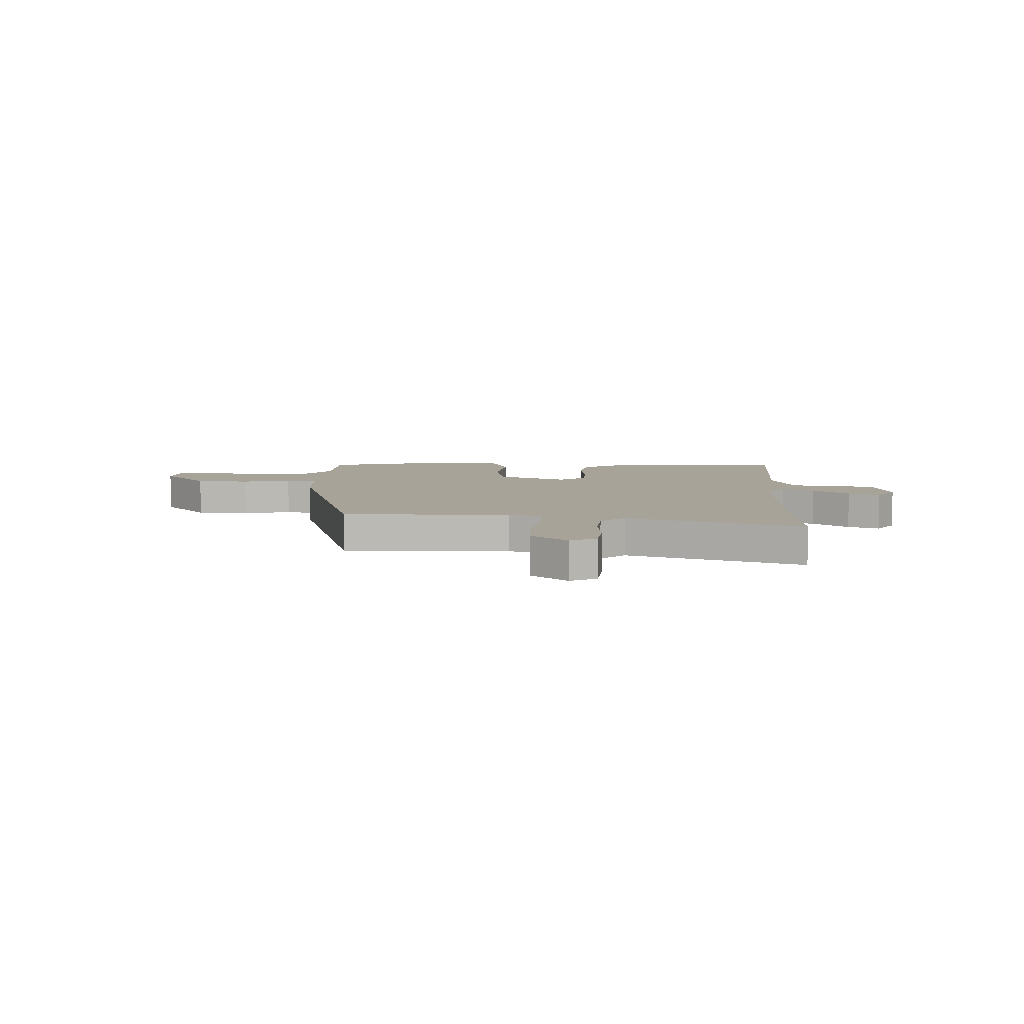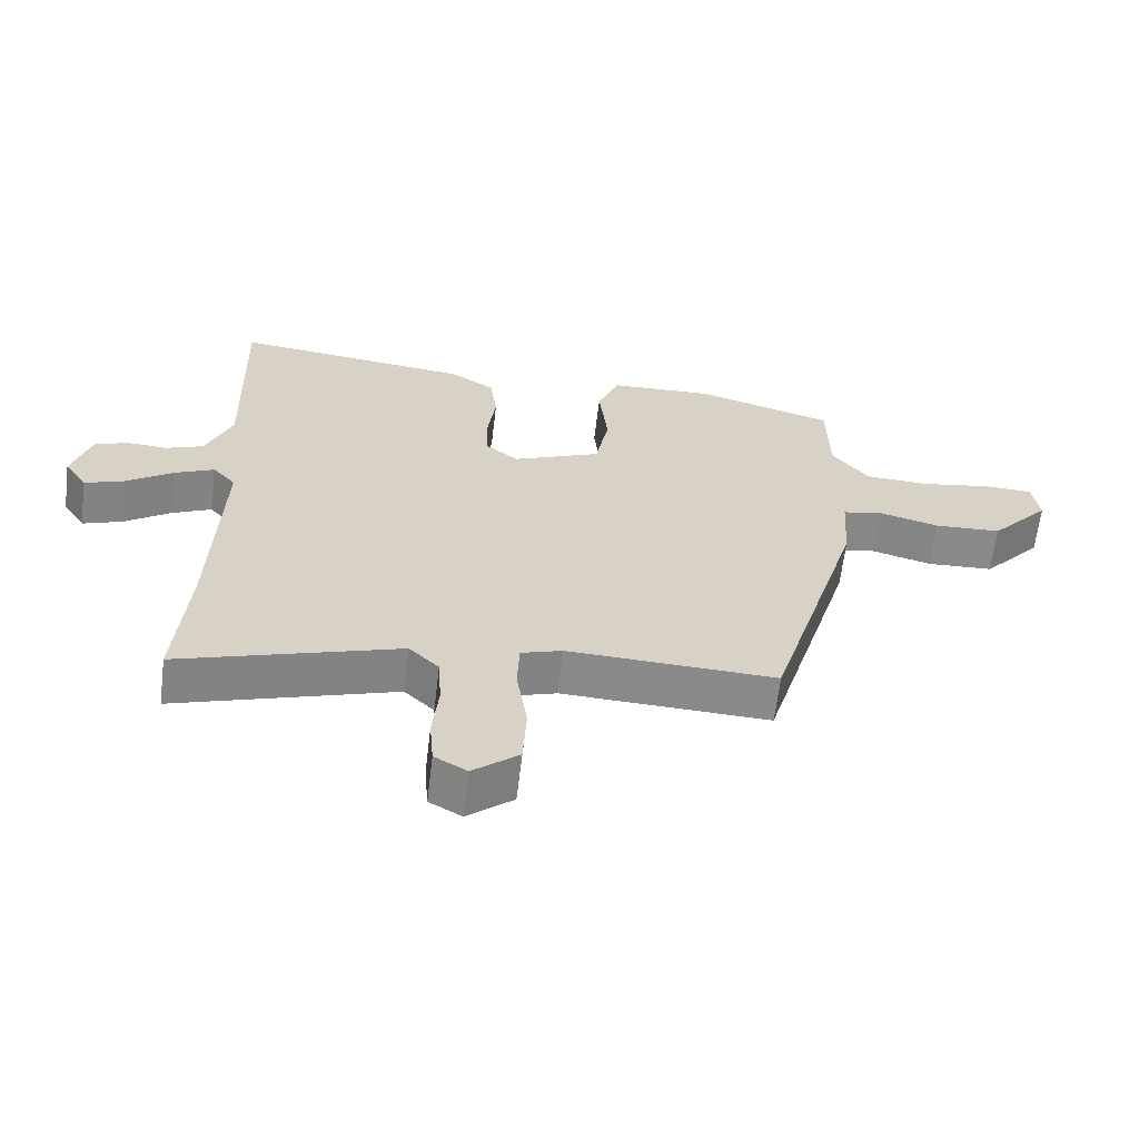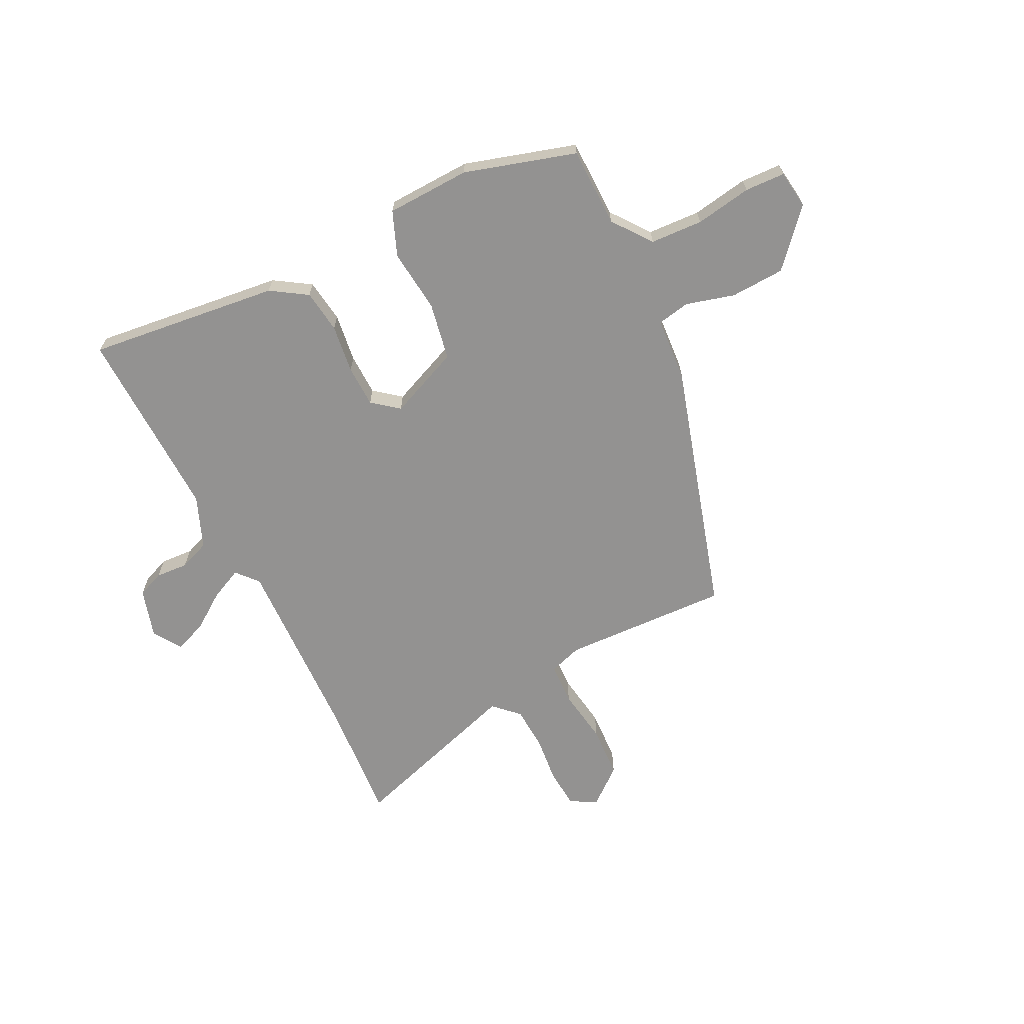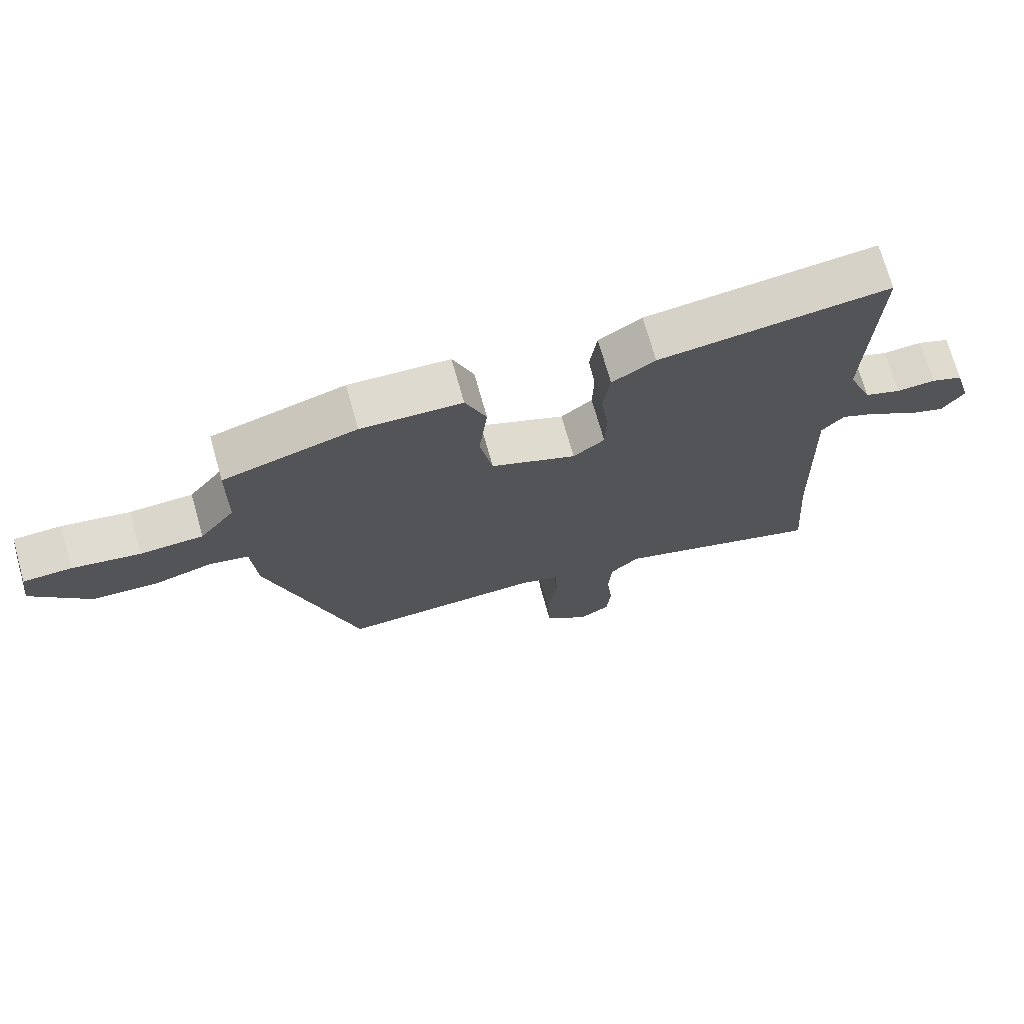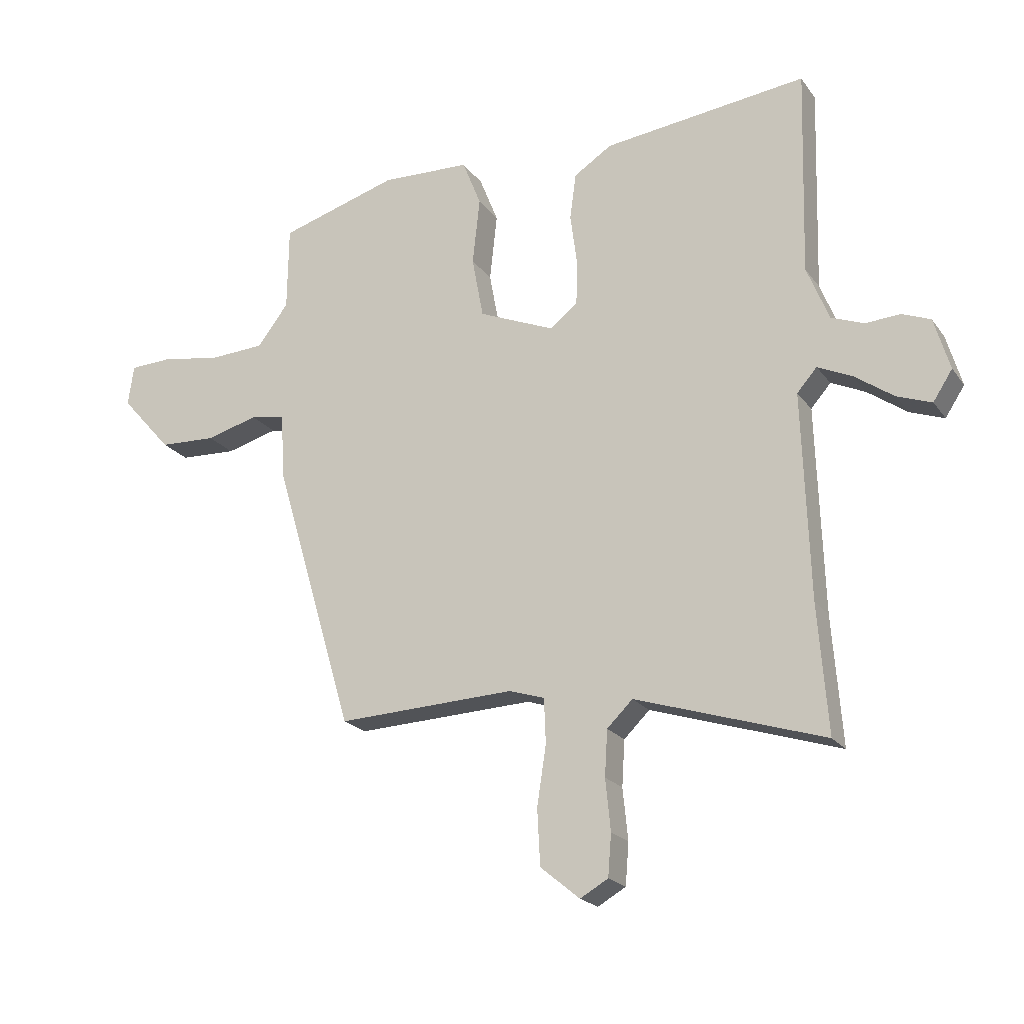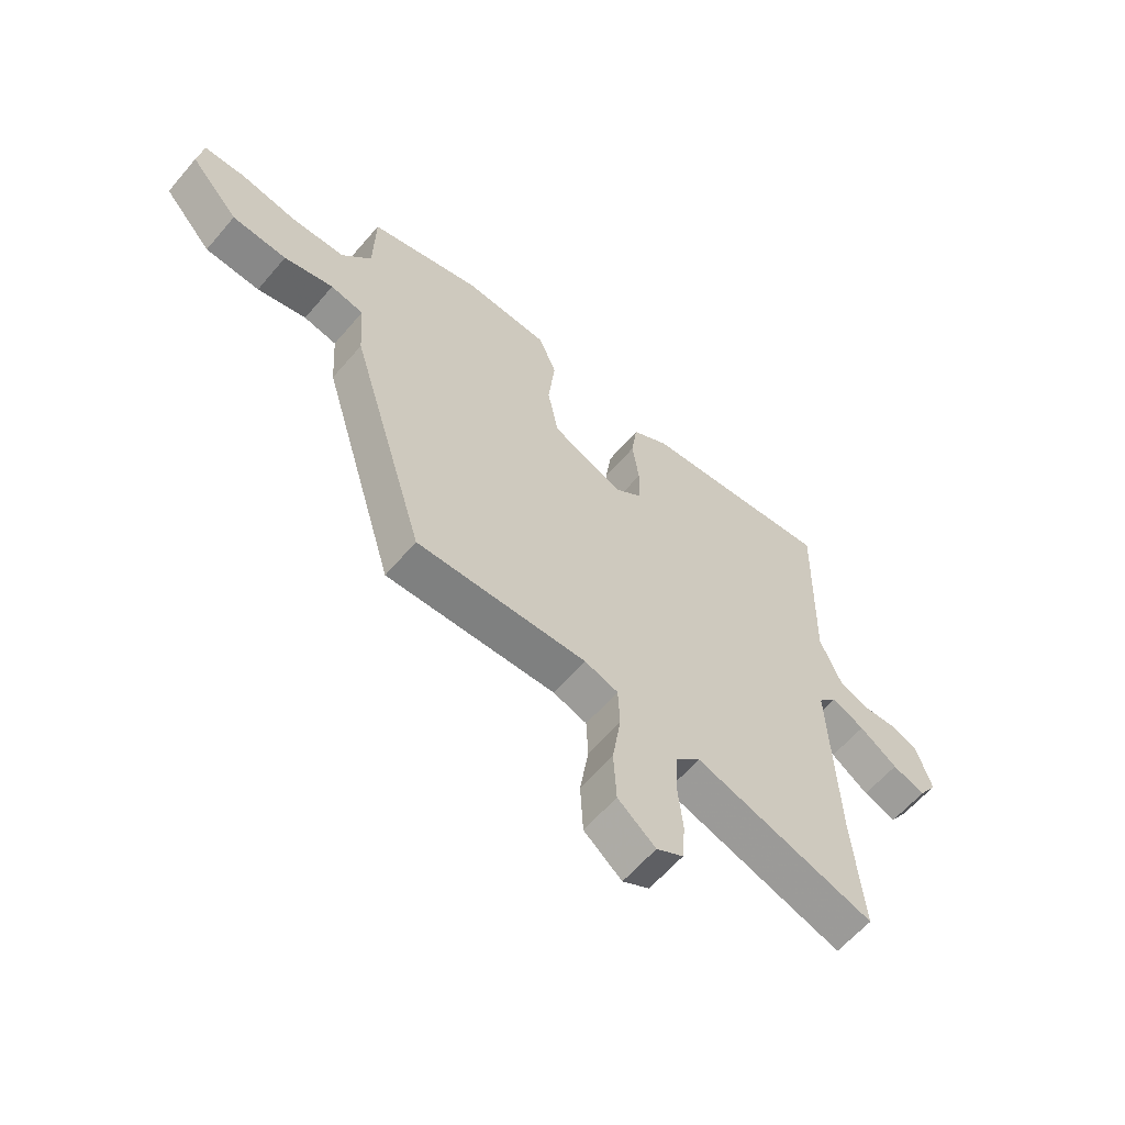
<metadata>
{"format":"obj","ext":"obj","renderer":"f3d","projection":"perspective","resolution":1024,"background":"white","views":[{"elev":6.9,"azim":-176.8,"up":"+Y"},{"elev":-63.4,"azim":-6.9,"up":"+Z"},{"elev":-66.5,"azim":26.4,"up":"+Y"},{"elev":72.0,"azim":164.3,"up":"+Z"},{"elev":-21.0,"azim":-154.2,"up":"+Z"},{"elev":-61.3,"azim":139.6,"up":"+Z"}]}
</metadata>
<code>
v -0.51 0.07 -0.631
v -0.493 0.07 -0.407
v -0.481 0.07 -0.047
v -0.516 0.07 -0.007
v -0.576 0.07 -0.035
v -0.645 0.07 -0.084
v -0.705 0.07 -0.106
v -0.739 0.07 -0.054
v -0.712 0.07 0.038
v -0.662 0.07 0.058
v -0.601 0.07 0.054
v -0.544 0.07 0.076
v -0.505 0.07 0.173
v -0.515 0.07 0.535
v -0.157 0.07 0.493
v -0.09 0.07 0.45
v -0.079 0.07 0.369
v -0.091 0.07 0.278
v -0.089 0.07 0.2
v -0.04 0.07 0.161
v 0.093 0.07 0.217
v 0.113 0.07 0.325
v 0.1 0.07 0.443
v 0.133 0.07 0.526
v 0.29 0.07 0.532
v 0.498 0.07 0.47
v 0.5 0.07 0.321
v 0.555 0.07 0.249
v 0.653 0.07 0.244
v 0.758 0.07 0.262
v 0.833 0.07 0.259
v 0.843 0.07 0.188
v 0.753 0.07 0.086
v 0.652 0.07 0.081
v 0.561 0.07 0.106
v 0.5 0.07 0.094
v 0.492 0.07 -0.024
v 0.352 0.07 -0.497
v 0.039 0.07 -0.484
v -0.023 0.07 -0.504
v -0.026 0.07 -0.582
v -0.01 0.07 -0.686
v -0.015 0.07 -0.784
v -0.084 0.07 -0.841
v -0.133 0.07 -0.813
v -0.139 0.07 -0.74
v -0.13 0.07 -0.65
v -0.135 0.07 -0.57
v -0.18 0.07 -0.526
v -0.51 0 -0.631
v -0.493 0 -0.407
v -0.481 0 -0.047
v -0.516 0 -0.007
v -0.576 0 -0.035
v -0.645 0 -0.084
v -0.705 0 -0.106
v -0.739 0 -0.054
v -0.712 0 0.038
v -0.662 0 0.058
v -0.601 0 0.054
v -0.544 0 0.076
v -0.505 0 0.173
v -0.515 0 0.535
v -0.157 0 0.493
v -0.09 0 0.45
v -0.079 0 0.369
v -0.091 0 0.278
v -0.089 0 0.2
v -0.04 0 0.161
v 0.093 0 0.217
v 0.113 0 0.325
v 0.1 0 0.443
v 0.133 0 0.526
v 0.29 0 0.532
v 0.498 0 0.47
v 0.5 0 0.321
v 0.555 0 0.249
v 0.653 0 0.244
v 0.758 0 0.262
v 0.833 0 0.259
v 0.843 0 0.188
v 0.753 0 0.086
v 0.652 0 0.081
v 0.561 0 0.106
v 0.5 0 0.094
v 0.492 0 -0.024
v 0.352 0 -0.497
v 0.039 0 -0.484
v -0.023 0 -0.504
v -0.026 0 -0.582
v -0.01 0 -0.686
v -0.015 0 -0.784
v -0.084 0 -0.841
v -0.133 0 -0.813
v -0.139 0 -0.74
v -0.13 0 -0.65
v -0.135 0 -0.57
v -0.18 0 -0.526
f 44 45 46 47
f 44 47 48
f 41 42 43 44
f 40 41 44 48
f 36 37 38 39
f 36 39 40
f 32 33 34 35
f 32 35 36
f 29 30 31 32
f 28 29 32 36
f 27 28 36 40
f 22 23 24 25
f 21 22 25 26
f 15 16 17 18
f 13 14 15 18
f 12 13 18 19
f 11 12 19 20
f 9 10 11
f 8 9 11
f 5 6 7 8
f 4 5 8 11
f 49 1 2
f 49 2 3
f 48 49 3
f 40 48 3
f 21 26 27 40
f 20 21 40 3
f 4 11 20
f 3 4 20
f 96 95 94 93
f 97 96 93
f 93 92 91 90
f 97 93 90 89
f 88 87 86 85
f 89 88 85
f 84 83 82 81
f 85 84 81
f 81 80 79 78
f 85 81 78 77
f 89 85 77 76
f 74 73 72 71
f 75 74 71 70
f 67 66 65 64
f 67 64 63 62
f 68 67 62 61
f 69 68 61 60
f 60 59 58
f 60 58 57
f 57 56 55 54
f 60 57 54 53
f 51 50 98
f 52 51 98
f 52 98 97
f 52 97 89
f 89 76 75 70
f 52 89 70 69
f 69 60 53
f 69 53 52
f 1 50 51 2
f 2 51 52 3
f 3 52 53 4
f 4 53 54 5
f 5 54 55 6
f 6 55 56 7
f 7 56 57 8
f 8 57 58 9
f 9 58 59 10
f 10 59 60 11
f 11 60 61 12
f 12 61 62 13
f 13 62 63 14
f 14 63 64 15
f 15 64 65 16
f 16 65 66 17
f 17 66 67 18
f 18 67 68 19
f 19 68 69 20
f 20 69 70 21
f 21 70 71 22
f 22 71 72 23
f 23 72 73 24
f 24 73 74 25
f 25 74 75 26
f 26 75 76 27
f 27 76 77 28
f 28 77 78 29
f 29 78 79 30
f 30 79 80 31
f 31 80 81 32
f 32 81 82 33
f 33 82 83 34
f 34 83 84 35
f 35 84 85 36
f 36 85 86 37
f 37 86 87 38
f 38 87 88 39
f 39 88 89 40
f 40 89 90 41
f 41 90 91 42
f 42 91 92 43
f 43 92 93 44
f 44 93 94 45
f 45 94 95 46
f 46 95 96 47
f 47 96 97 48
f 48 97 98 49
f 49 98 50 1

</code>
